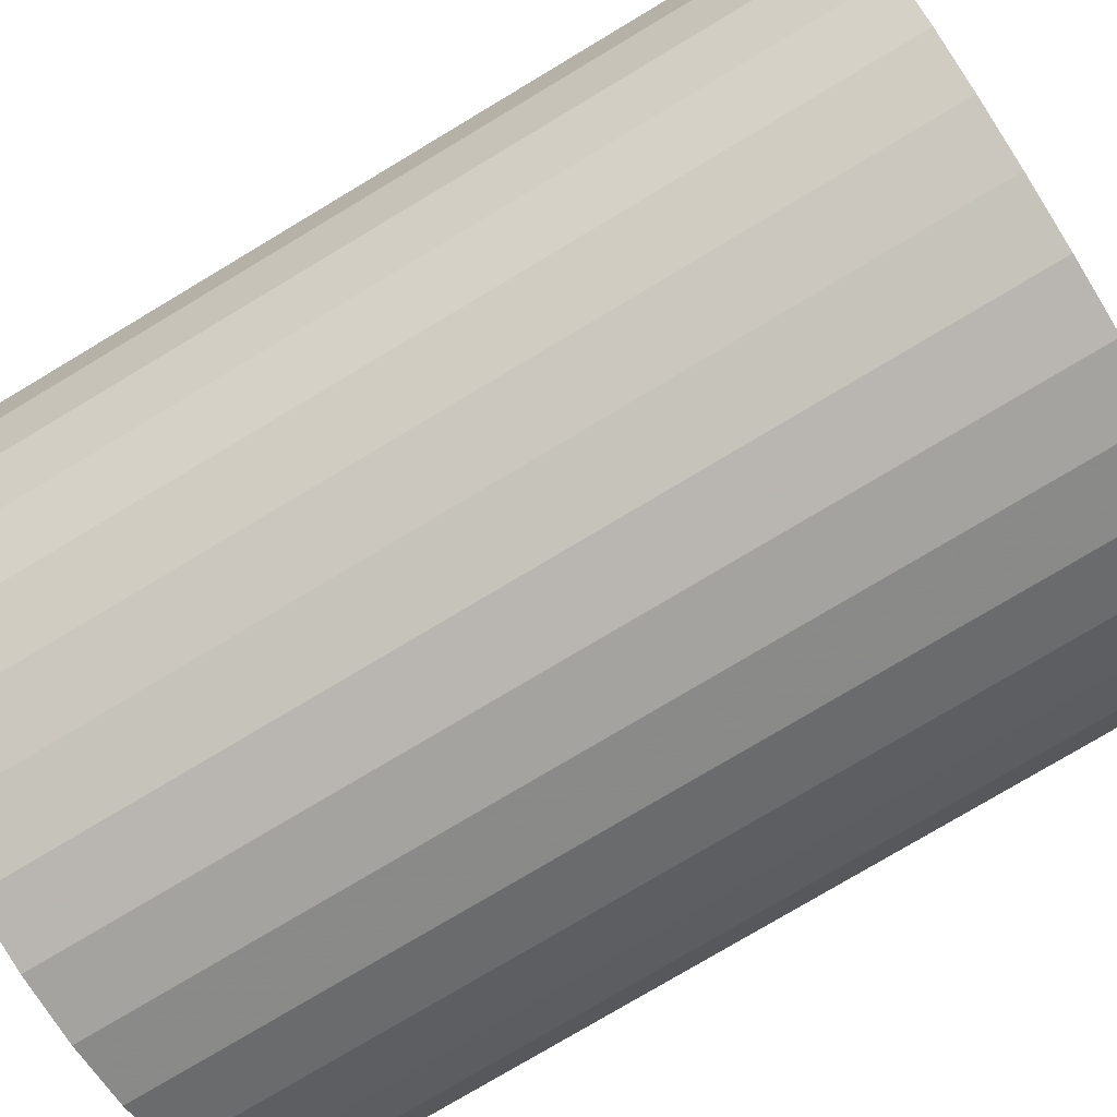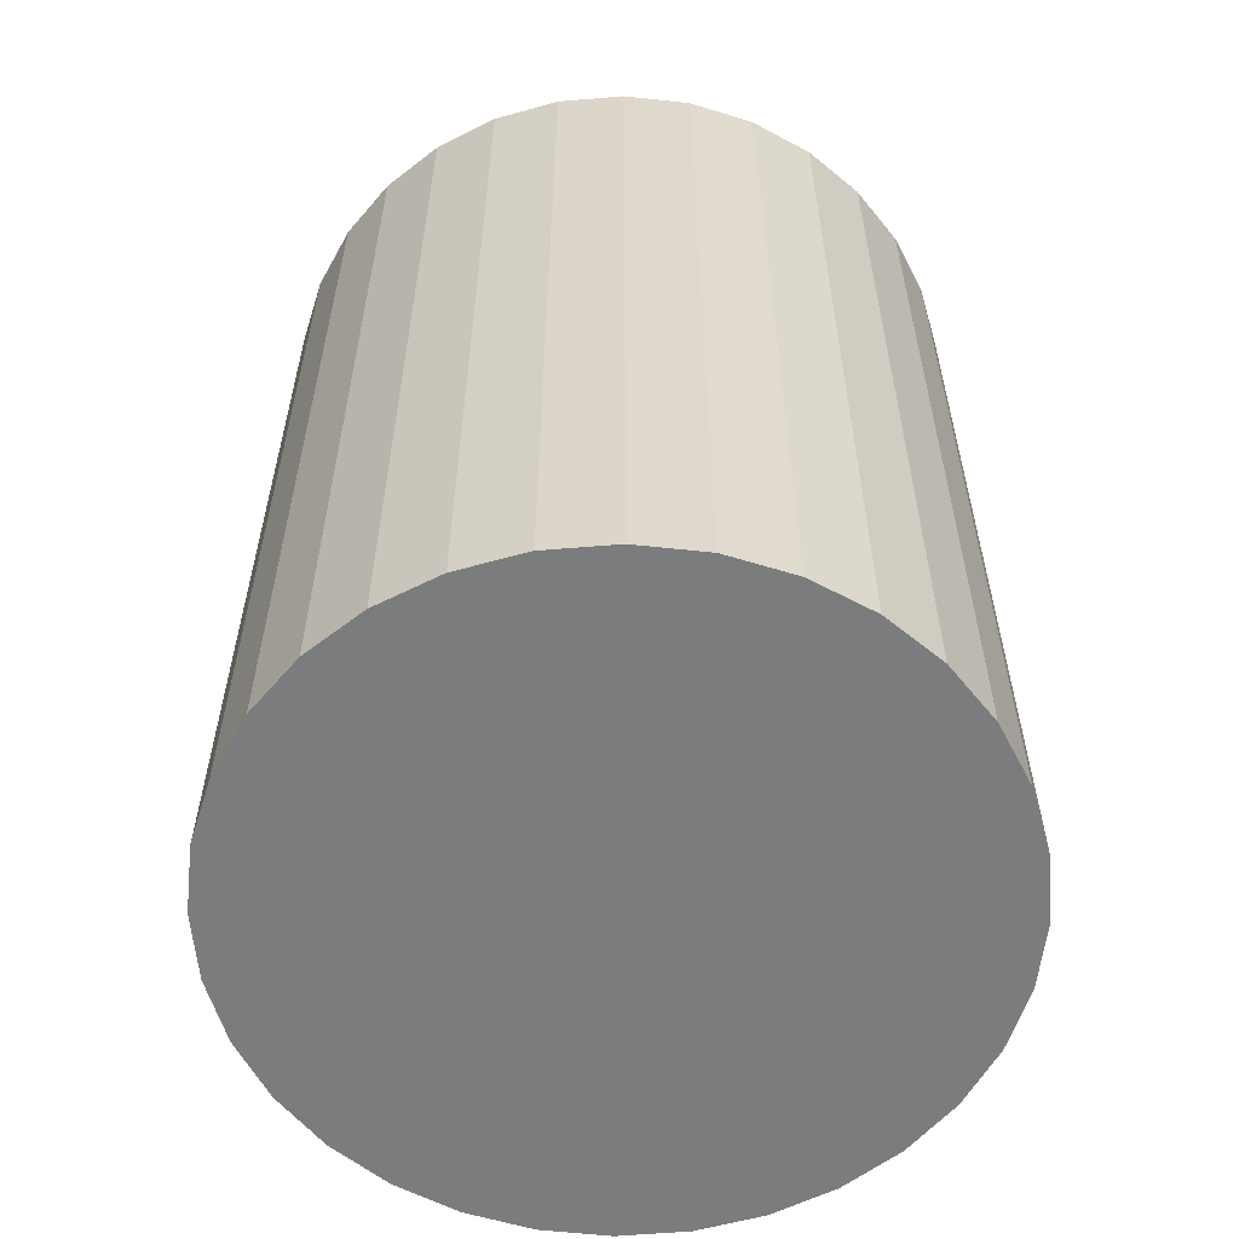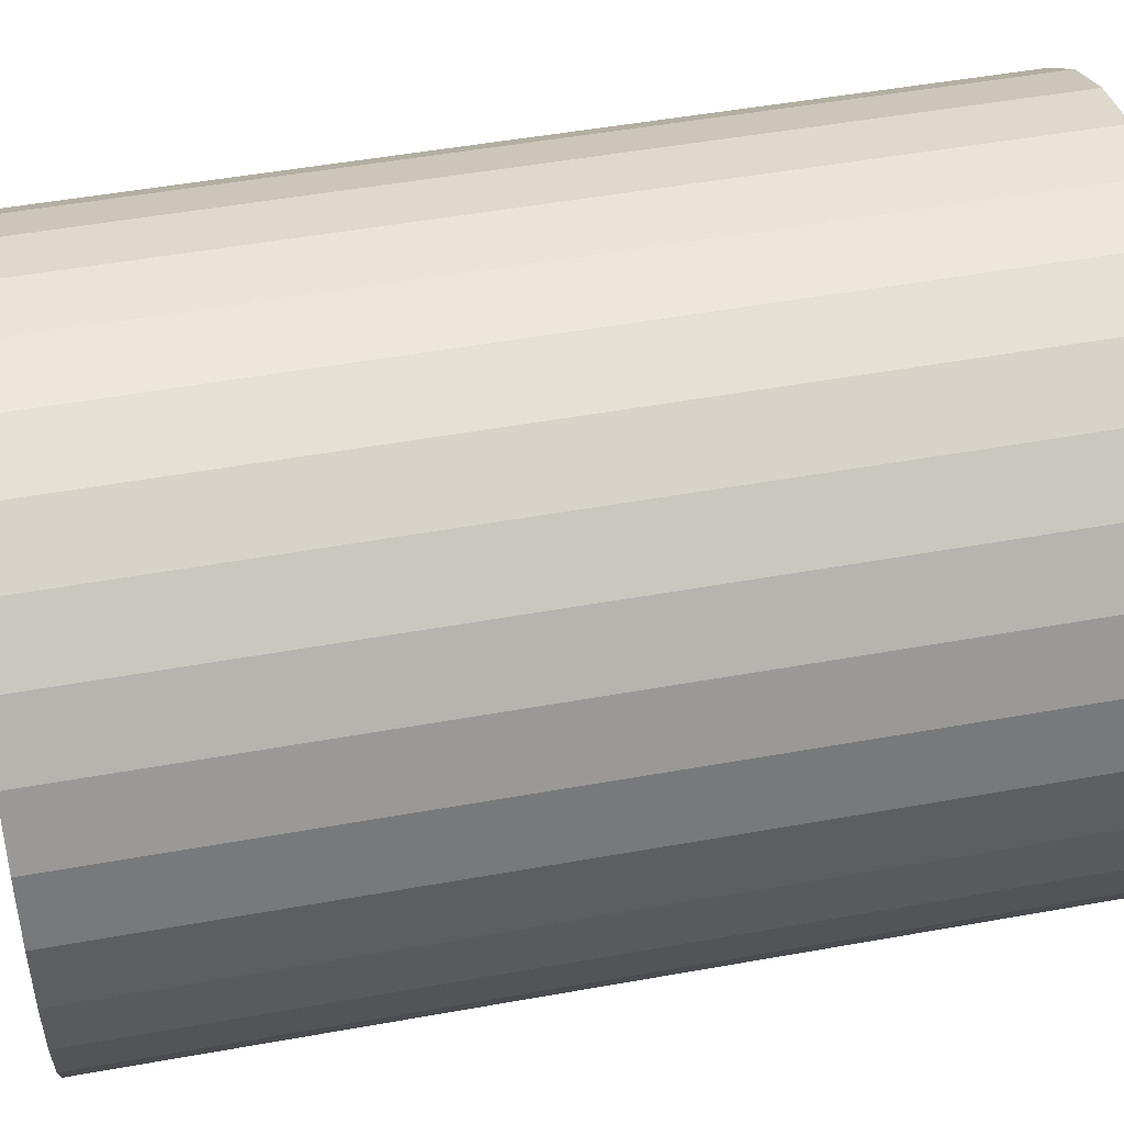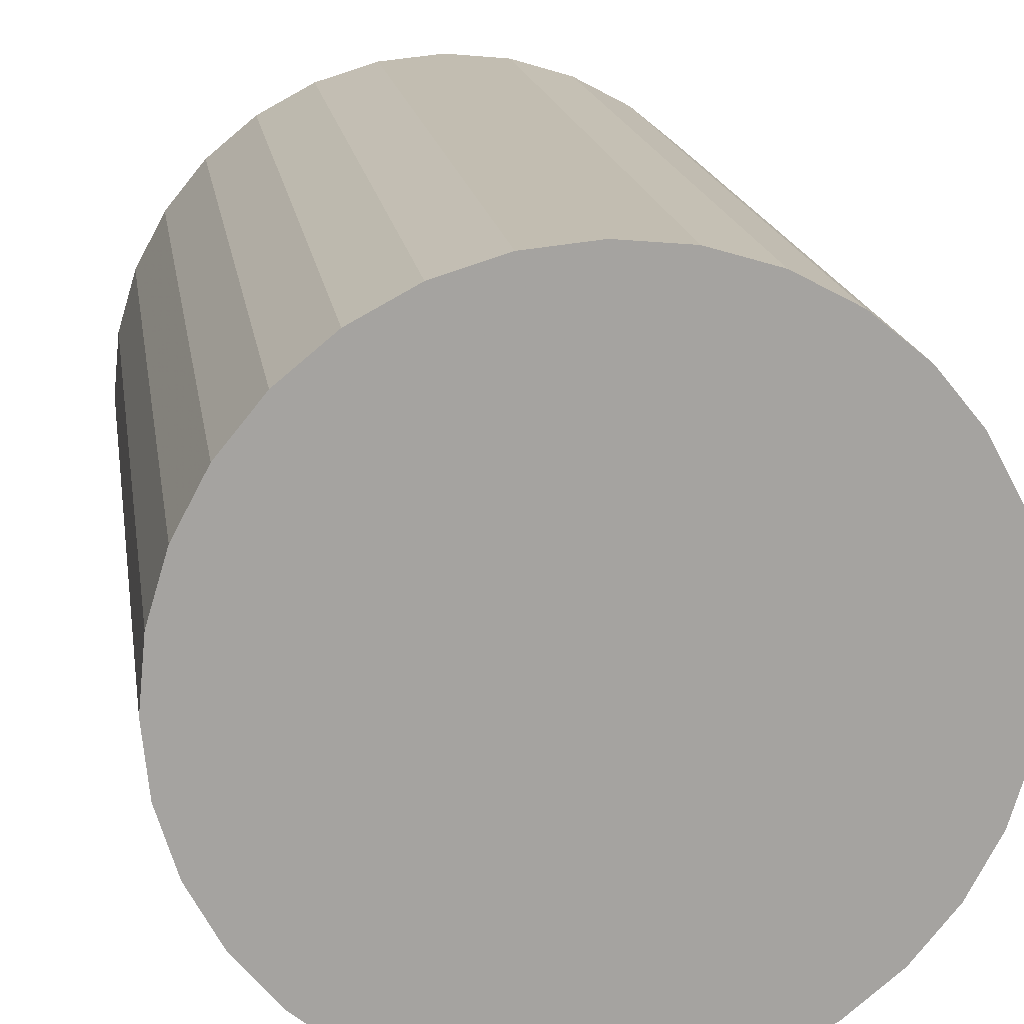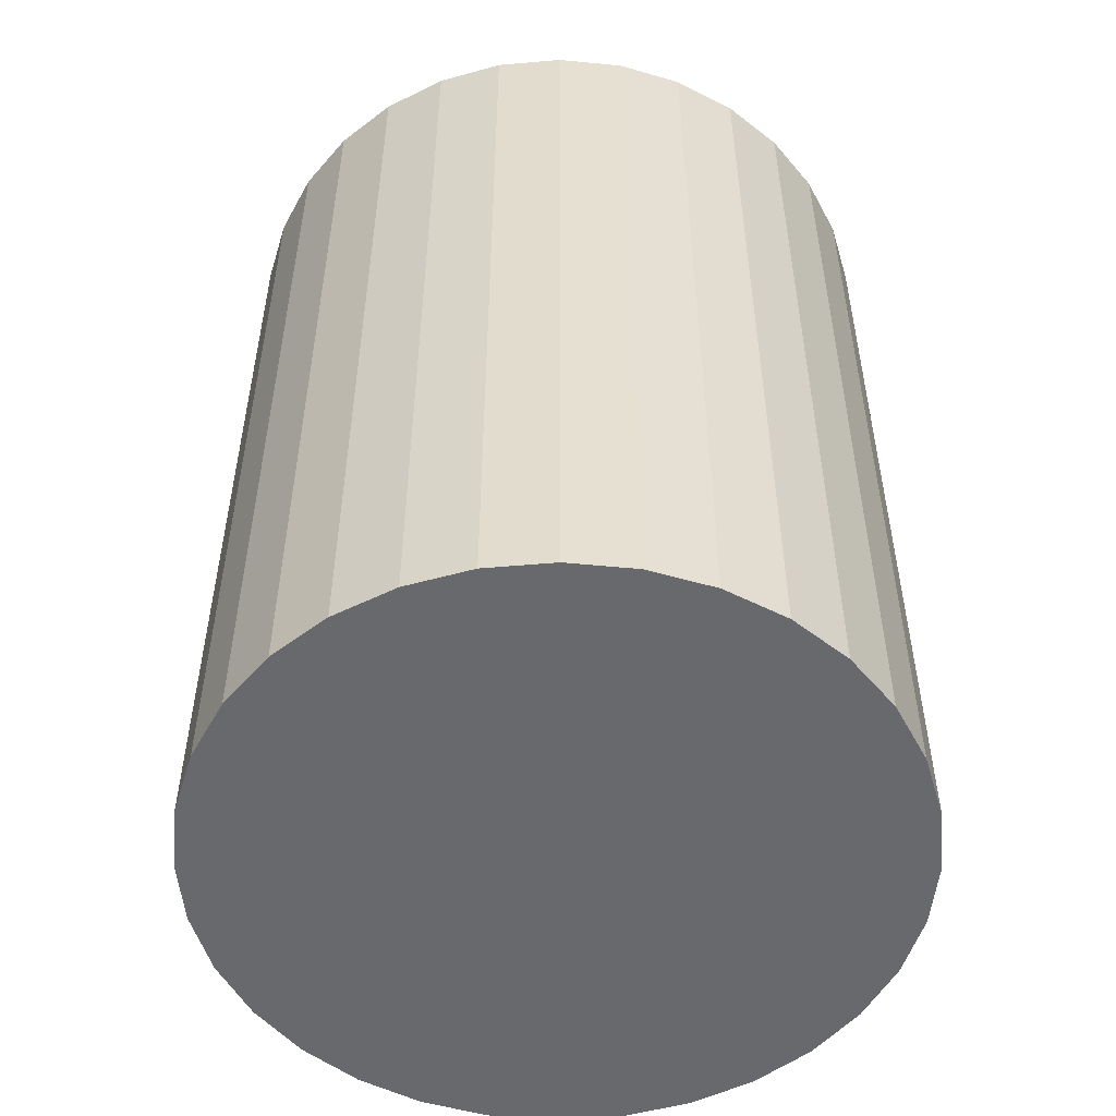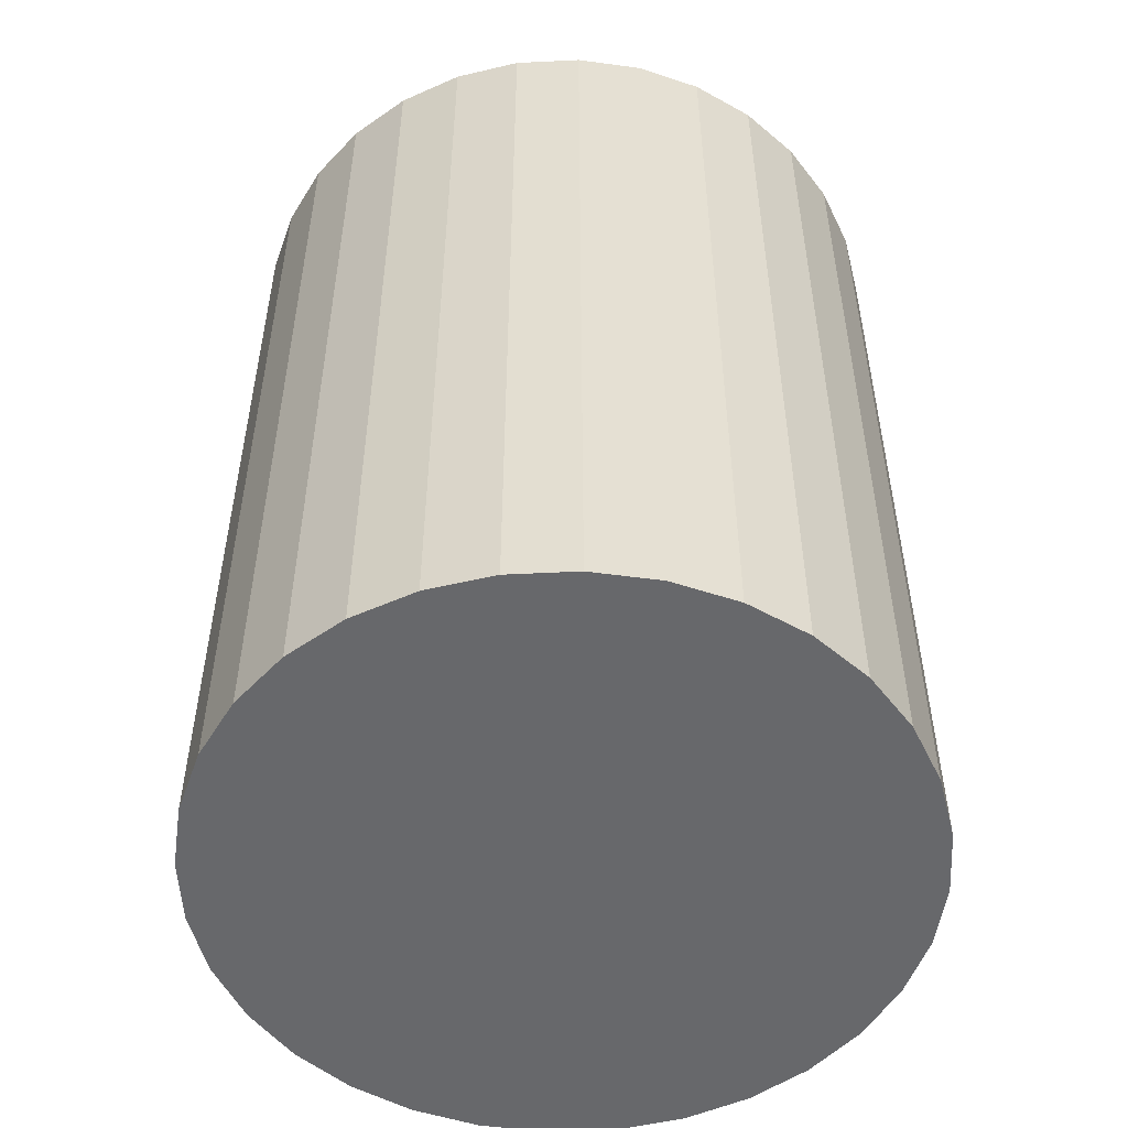
<metadata>
{"format":"obj","ext":"obj","renderer":"f3d","projection":"perspective","resolution":1024,"background":"white","views":[{"elev":-77.5,"azim":120.9,"up":"+Y"},{"elev":-58.6,"azim":-57.0,"up":"+Z"},{"elev":49.9,"azim":-101.2,"up":"+Y"},{"elev":17.3,"azim":-8.6,"up":"+Y"},{"elev":-52.7,"azim":134.7,"up":"+Z"},{"elev":-52.5,"azim":-171.4,"up":"+Z"}]}
</metadata>
<code>
v 0 0 -0.03274
v 0.02462 0 -0.03274
v 0.02462 0 0.03274
v 0 0 0.03274
v 0.02415 0.004804 -0.03274
v 0.02415 0.004804 0.03274
v 0.02275 0.009423 -0.03274
v 0.02275 0.009423 0.03274
v 0.02047 0.01368 -0.03274
v 0.02047 0.01368 0.03274
v 0.01741 0.01741 -0.03274
v 0.01741 0.01741 0.03274
v 0.01368 0.02047 -0.03274
v 0.01368 0.02047 0.03274
v 0.009423 0.02275 -0.03274
v 0.009423 0.02275 0.03274
v 0.004804 0.02415 -0.03274
v 0.004804 0.02415 0.03274
v 0 0.02462 -0.03274
v 0 0.02462 0.03274
v -0.004804 0.02415 -0.03274
v -0.004804 0.02415 0.03274
v -0.009423 0.02275 -0.03274
v -0.009423 0.02275 0.03274
v -0.01368 0.02047 -0.03274
v -0.01368 0.02047 0.03274
v -0.01741 0.01741 -0.03274
v -0.01741 0.01741 0.03274
v -0.02047 0.01368 -0.03274
v -0.02047 0.01368 0.03274
v -0.02275 0.009423 -0.03274
v -0.02275 0.009423 0.03274
v -0.02415 0.004804 -0.03274
v -0.02415 0.004804 0.03274
v -0.02462 0 -0.03274
v -0.02462 0 0.03274
v -0.02415 -0.004804 -0.03274
v -0.02415 -0.004804 0.03274
v -0.02275 -0.009423 -0.03274
v -0.02275 -0.009423 0.03274
v -0.02047 -0.01368 -0.03274
v -0.02047 -0.01368 0.03274
v -0.01741 -0.01741 -0.03274
v -0.01741 -0.01741 0.03274
v -0.01368 -0.02047 -0.03274
v -0.01368 -0.02047 0.03274
v -0.009423 -0.02275 -0.03274
v -0.009423 -0.02275 0.03274
v -0.004804 -0.02415 -0.03274
v -0.004804 -0.02415 0.03274
v -0 -0.02462 -0.03274
v -0 -0.02462 0.03274
v 0.004804 -0.02415 -0.03274
v 0.004804 -0.02415 0.03274
v 0.009423 -0.02275 -0.03274
v 0.009423 -0.02275 0.03274
v 0.01368 -0.02047 -0.03274
v 0.01368 -0.02047 0.03274
v 0.01741 -0.01741 -0.03274
v 0.01741 -0.01741 0.03274
v 0.02047 -0.01368 -0.03274
v 0.02047 -0.01368 0.03274
v 0.02275 -0.009423 -0.03274
v 0.02275 -0.009423 0.03274
v 0.02415 -0.004804 -0.03274
v 0.02415 -0.004804 0.03274
f 2 1 5
f 2 5 3
f 3 5 6
f 3 6 4
f 5 1 7
f 5 7 6
f 6 7 8
f 6 8 4
f 7 1 9
f 7 9 8
f 8 9 10
f 8 10 4
f 9 1 11
f 9 11 10
f 10 11 12
f 10 12 4
f 11 1 13
f 11 13 12
f 12 13 14
f 12 14 4
f 13 1 15
f 13 15 14
f 14 15 16
f 14 16 4
f 15 1 17
f 15 17 16
f 16 17 18
f 16 18 4
f 17 1 19
f 17 19 18
f 18 19 20
f 18 20 4
f 19 1 21
f 19 21 20
f 20 21 22
f 20 22 4
f 21 1 23
f 21 23 22
f 22 23 24
f 22 24 4
f 23 1 25
f 23 25 24
f 24 25 26
f 24 26 4
f 25 1 27
f 25 27 26
f 26 27 28
f 26 28 4
f 27 1 29
f 27 29 28
f 28 29 30
f 28 30 4
f 29 1 31
f 29 31 30
f 30 31 32
f 30 32 4
f 31 1 33
f 31 33 32
f 32 33 34
f 32 34 4
f 33 1 35
f 33 35 34
f 34 35 36
f 34 36 4
f 35 1 37
f 35 37 36
f 36 37 38
f 36 38 4
f 37 1 39
f 37 39 38
f 38 39 40
f 38 40 4
f 39 1 41
f 39 41 40
f 40 41 42
f 40 42 4
f 41 1 43
f 41 43 42
f 42 43 44
f 42 44 4
f 43 1 45
f 43 45 44
f 44 45 46
f 44 46 4
f 45 1 47
f 45 47 46
f 46 47 48
f 46 48 4
f 47 1 49
f 47 49 48
f 48 49 50
f 48 50 4
f 49 1 51
f 49 51 50
f 50 51 52
f 50 52 4
f 51 1 53
f 51 53 52
f 52 53 54
f 52 54 4
f 53 1 55
f 53 55 54
f 54 55 56
f 54 56 4
f 55 1 57
f 55 57 56
f 56 57 58
f 56 58 4
f 57 1 59
f 57 59 58
f 58 59 60
f 58 60 4
f 59 1 61
f 59 61 60
f 60 61 62
f 60 62 4
f 61 1 63
f 61 63 62
f 62 63 64
f 62 64 4
f 63 1 65
f 63 65 64
f 64 65 66
f 64 66 4
f 65 1 2
f 65 2 66
f 66 2 3
f 66 3 4

</code>
